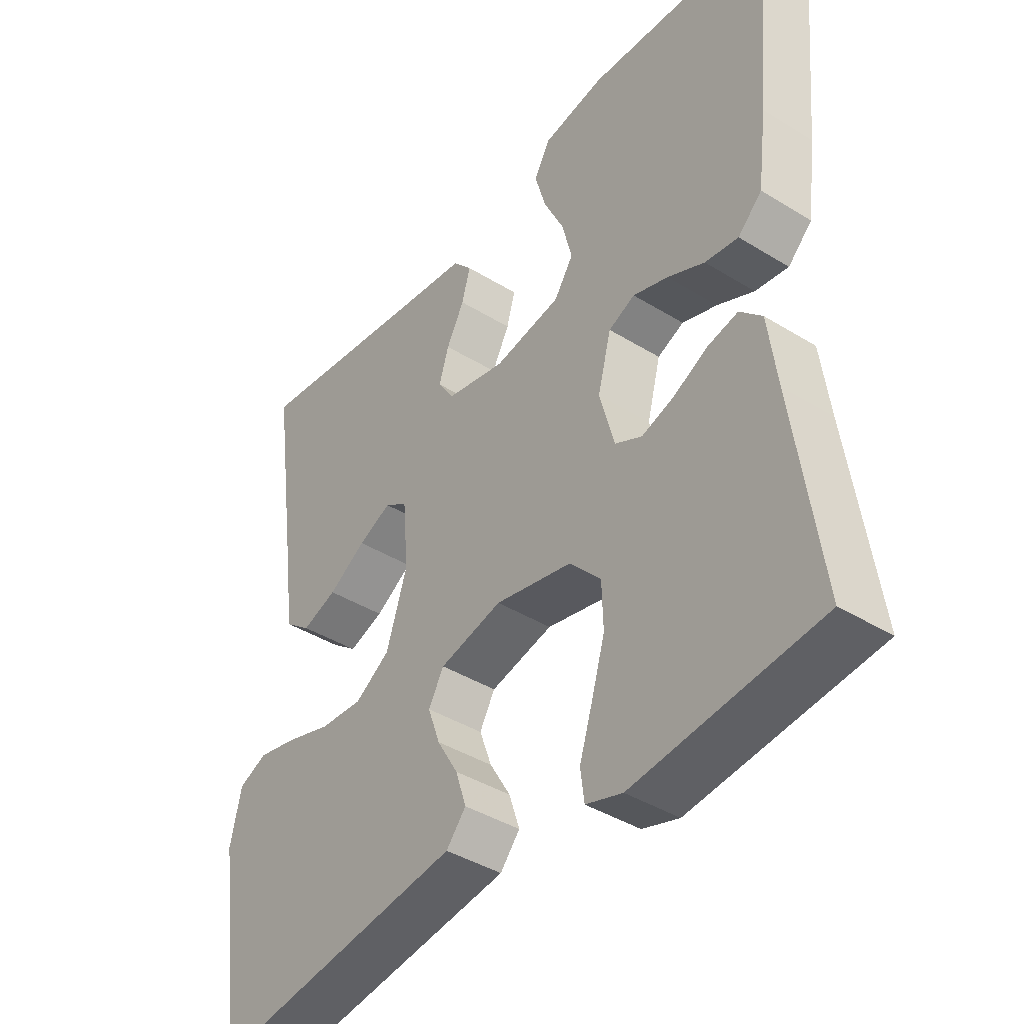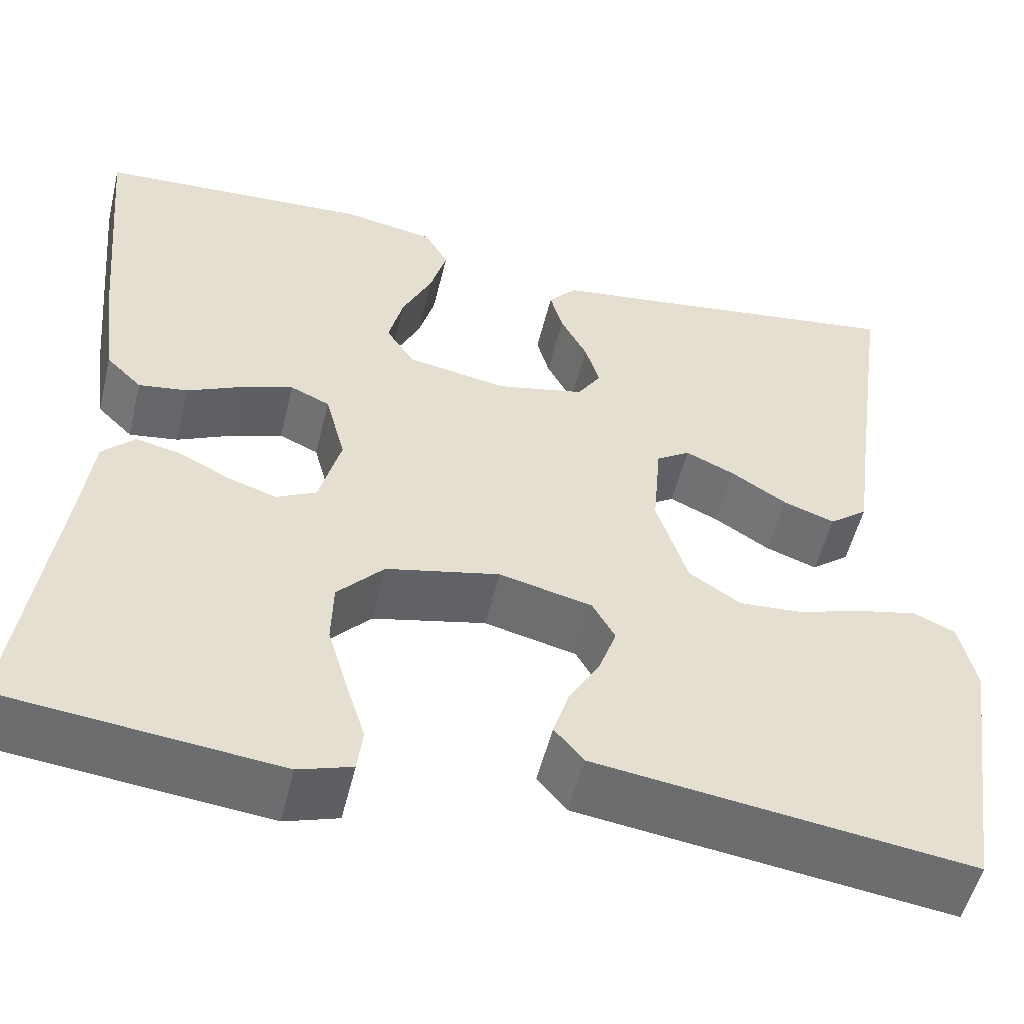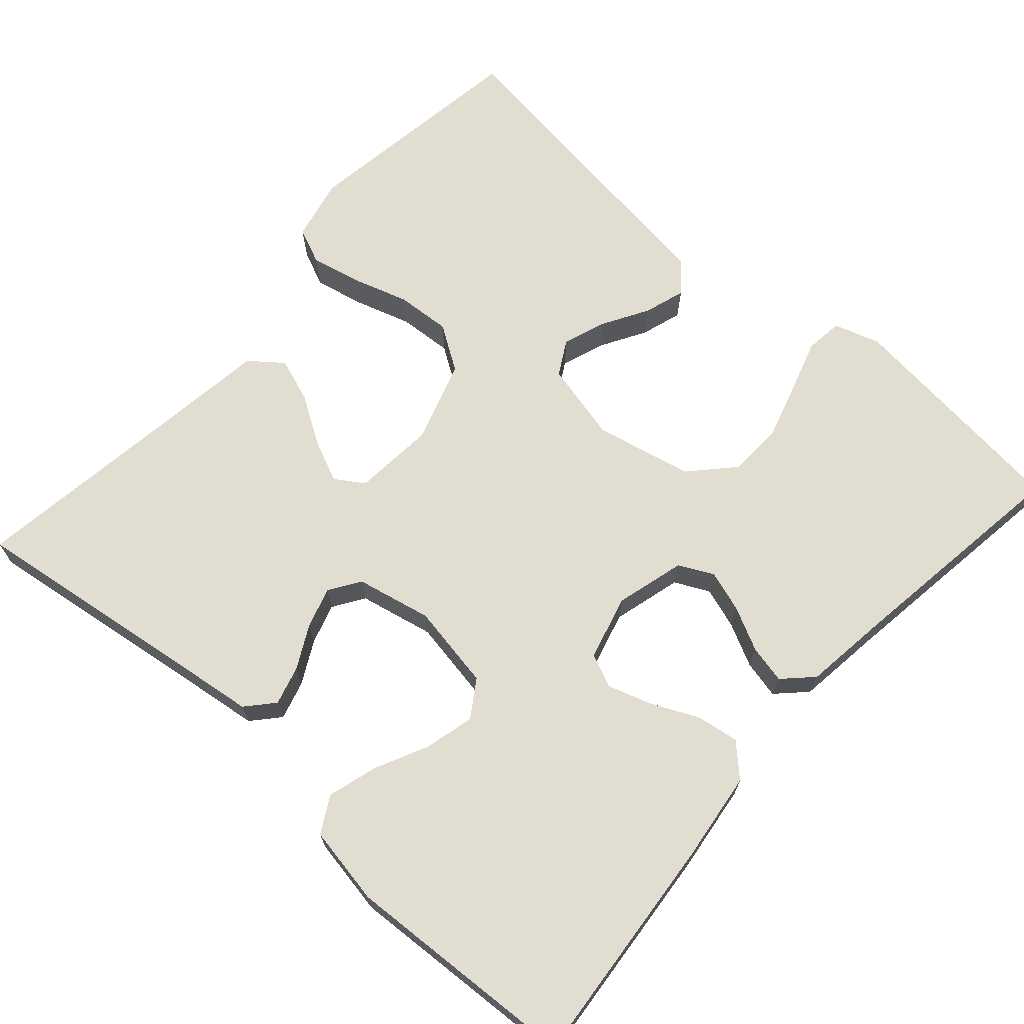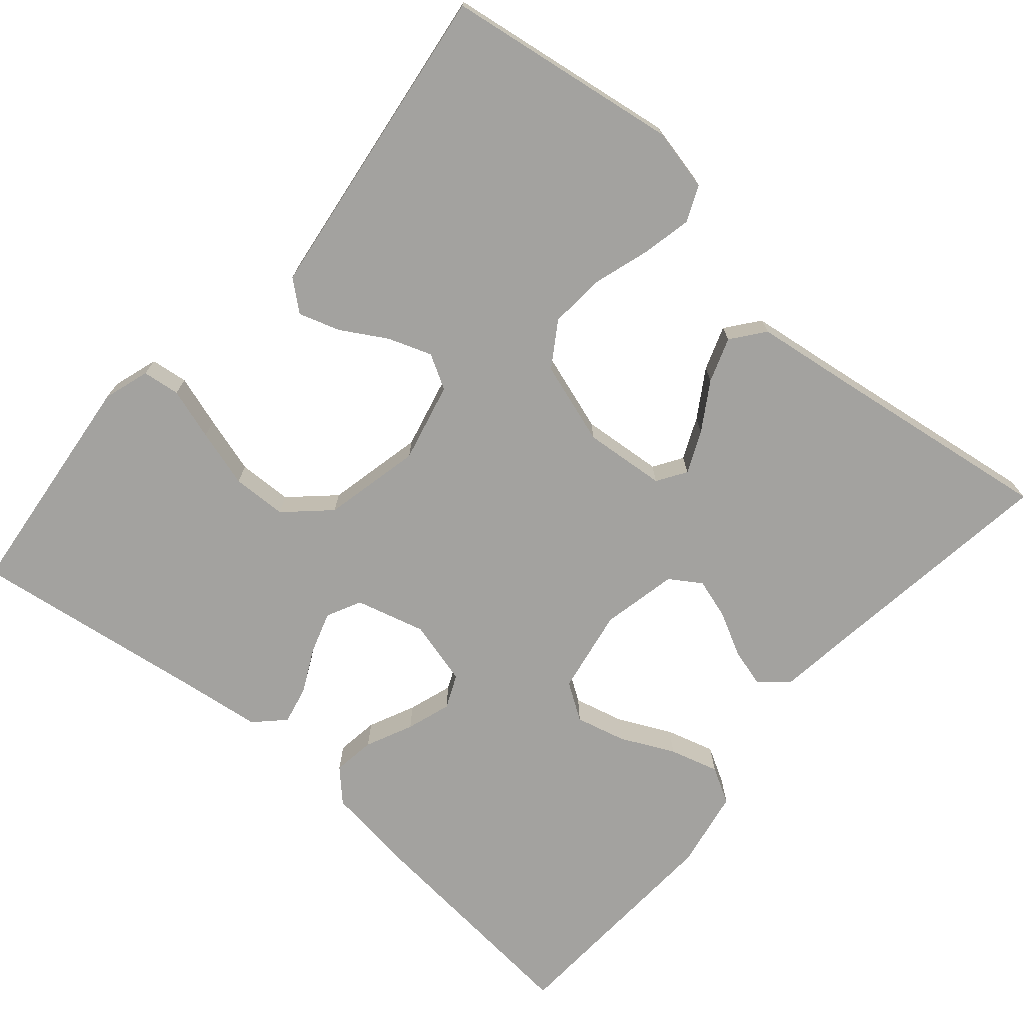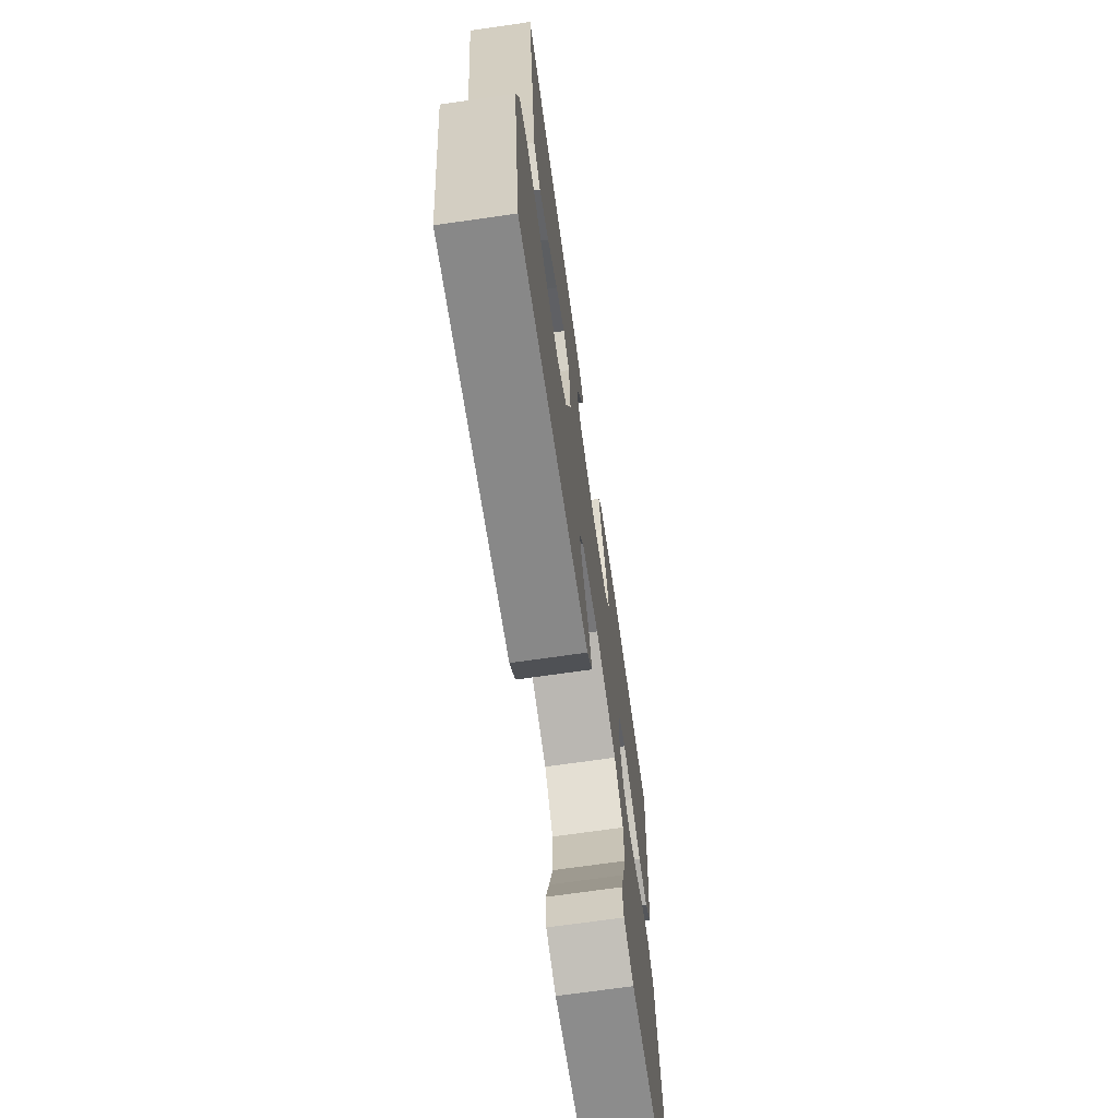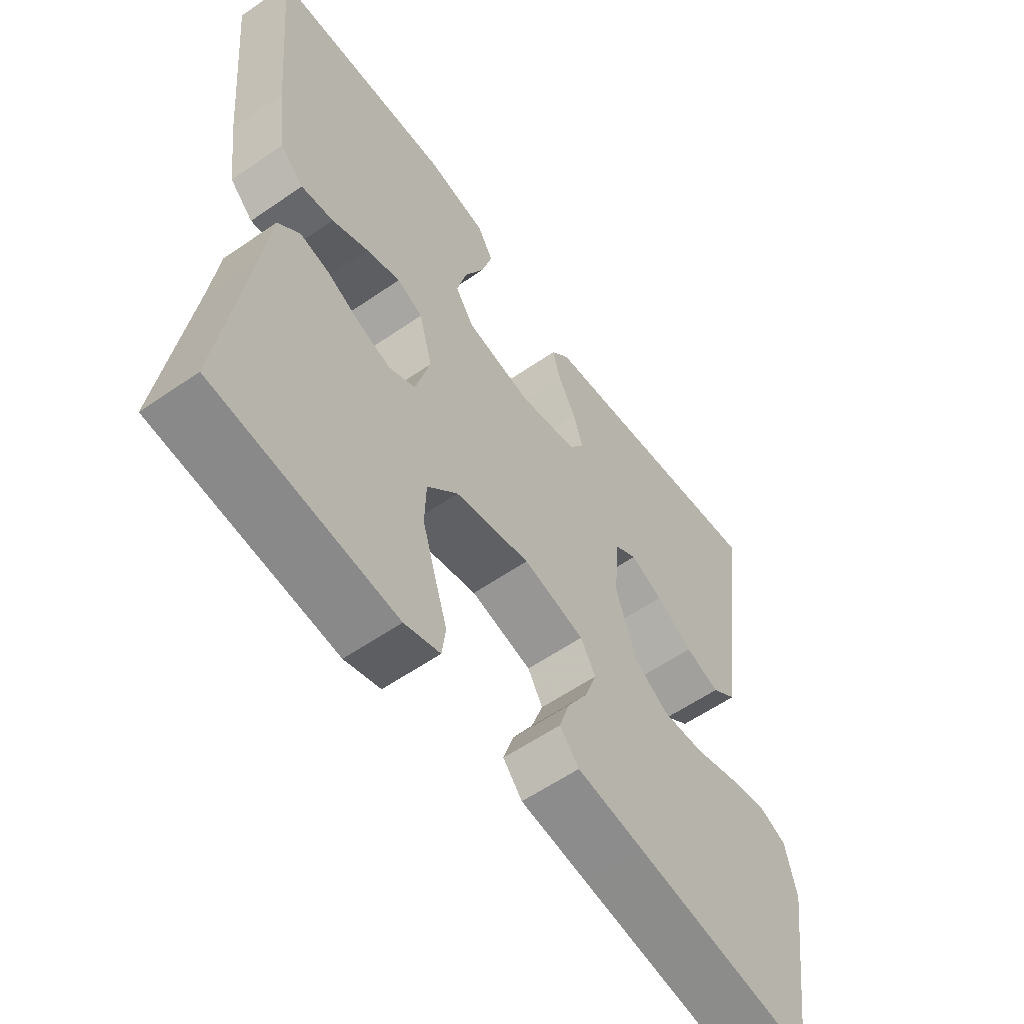
<metadata>
{"format":"obj","ext":"obj","renderer":"f3d","projection":"perspective","resolution":1024,"background":"white","views":[{"elev":-41.1,"azim":53.1,"up":"+Z"},{"elev":-53.2,"azim":166.4,"up":"+Z"},{"elev":68.7,"azim":41.7,"up":"+Y"},{"elev":-72.6,"azim":-130.6,"up":"+Y"},{"elev":-70.1,"azim":-81.8,"up":"+Z"},{"elev":-58.6,"azim":125.5,"up":"+Z"}]}
</metadata>
<code>
v -0.5 0.07 0.5
v -0.2 0.07 0.458
v -0.095 0.07 0.444
v -0.064 0.07 0.409
v -0.078 0.07 0.359
v -0.107 0.07 0.304
v -0.123 0.07 0.252
v -0.097 0.07 0.212
v 0 0.07 0.191
v 0.109 0.07 0.21
v 0.14 0.07 0.257
v 0.124 0.07 0.321
v 0.091 0.07 0.39
v 0.073 0.07 0.453
v 0.099 0.07 0.499
v 0.2 0.07 0.517
v 0.5 0.07 0.5
v 0.472 0.07 0.2
v 0.457 0.07 0.085
v 0.418 0.07 0.047
v 0.364 0.07 0.055
v 0.304 0.07 0.083
v 0.247 0.07 0.102
v 0.204 0.07 0.083
v 0.182 0.07 0
v 0.206 0.07 -0.089
v 0.25 0.07 -0.111
v 0.303 0.07 -0.094
v 0.359 0.07 -0.066
v 0.408 0.07 -0.055
v 0.444 0.07 -0.091
v 0.458 0.07 -0.2
v 0.5 0.07 -0.5
v 0.2 0.07 -0.532
v 0.141 0.07 -0.513
v 0.135 0.07 -0.465
v 0.156 0.07 -0.399
v 0.178 0.07 -0.325
v 0.176 0.07 -0.255
v 0.125 0.07 -0.2
v 0 0.07 -0.172
v -0.102 0.07 -0.196
v -0.127 0.07 -0.24
v -0.107 0.07 -0.296
v -0.073 0.07 -0.354
v -0.056 0.07 -0.407
v -0.088 0.07 -0.445
v -0.2 0.07 -0.46
v -0.5 0.07 -0.5
v -0.544 0.07 -0.2
v -0.526 0.07 -0.12
v -0.48 0.07 -0.1
v -0.416 0.07 -0.114
v -0.343 0.07 -0.137
v -0.273 0.07 -0.142
v -0.216 0.07 -0.105
v -0.182 0.07 0
v -0.191 0.07 0.105
v -0.228 0.07 0.129
v -0.282 0.07 0.105
v -0.343 0.07 0.067
v -0.4 0.07 0.047
v -0.442 0.07 0.08
v -0.458 0.07 0.2
v -0.5 0 0.5
v -0.2 0 0.458
v -0.095 0 0.444
v -0.064 0 0.409
v -0.078 0 0.359
v -0.107 0 0.304
v -0.123 0 0.252
v -0.097 0 0.212
v 0 0 0.191
v 0.109 0 0.21
v 0.14 0 0.257
v 0.124 0 0.321
v 0.091 0 0.39
v 0.073 0 0.453
v 0.099 0 0.499
v 0.2 0 0.517
v 0.5 0 0.5
v 0.472 0 0.2
v 0.457 0 0.085
v 0.418 0 0.047
v 0.364 0 0.055
v 0.304 0 0.083
v 0.247 0 0.102
v 0.204 0 0.083
v 0.182 0 0
v 0.206 0 -0.089
v 0.25 0 -0.111
v 0.303 0 -0.094
v 0.359 0 -0.066
v 0.408 0 -0.055
v 0.444 0 -0.091
v 0.458 0 -0.2
v 0.5 0 -0.5
v 0.2 0 -0.532
v 0.141 0 -0.513
v 0.135 0 -0.465
v 0.156 0 -0.399
v 0.178 0 -0.325
v 0.176 0 -0.255
v 0.125 0 -0.2
v 0 0 -0.172
v -0.102 0 -0.196
v -0.127 0 -0.24
v -0.107 0 -0.296
v -0.073 0 -0.354
v -0.056 0 -0.407
v -0.088 0 -0.445
v -0.2 0 -0.46
v -0.5 0 -0.5
v -0.544 0 -0.2
v -0.526 0 -0.12
v -0.48 0 -0.1
v -0.416 0 -0.114
v -0.343 0 -0.137
v -0.273 0 -0.142
v -0.216 0 -0.105
v -0.182 0 0
v -0.191 0 0.105
v -0.228 0 0.129
v -0.282 0 0.105
v -0.343 0 0.067
v -0.4 0 0.047
v -0.442 0 0.08
v -0.458 0 0.2
f 62 63 64
f 61 62 64
f 60 61 64
f 64 1 2
f 60 64 2
f 59 60 2
f 2 3 4
f 59 2 4
f 58 59 4
f 52 53 54
f 51 52 54
f 50 51 54
f 49 50 54
f 48 49 54
f 47 48 54
f 46 47 54
f 45 46 54
f 44 45 54
f 43 44 54 55
f 42 43 55 56
f 35 36 37
f 34 35 37
f 33 34 37
f 32 33 37
f 32 37 38
f 31 32 38
f 30 31 38
f 29 30 38
f 28 29 38
f 27 28 38 39
f 20 21 22
f 19 20 22
f 18 19 22
f 17 18 22
f 16 17 22
f 15 16 22
f 14 15 22
f 13 14 22
f 12 13 22
f 11 12 22 23
f 10 11 23 24
f 4 5 6
f 58 4 6
f 58 6 7
f 57 58 7 8
f 57 8 9
f 56 57 9
f 42 56 9
f 41 42 9
f 10 24 25
f 9 10 25
f 41 9 25
f 40 41 25
f 26 27 39 40
f 25 26 40
f 128 127 126
f 128 126 125
f 128 125 124
f 66 65 128
f 66 128 124
f 66 124 123
f 68 67 66
f 68 66 123
f 68 123 122
f 118 117 116
f 118 116 115
f 118 115 114
f 118 114 113
f 118 113 112
f 118 112 111
f 118 111 110
f 118 110 109
f 118 109 108
f 119 118 108 107
f 120 119 107 106
f 101 100 99
f 101 99 98
f 101 98 97
f 101 97 96
f 102 101 96
f 102 96 95
f 102 95 94
f 102 94 93
f 102 93 92
f 103 102 92 91
f 86 85 84
f 86 84 83
f 86 83 82
f 86 82 81
f 86 81 80
f 86 80 79
f 86 79 78
f 86 78 77
f 86 77 76
f 87 86 76 75
f 88 87 75 74
f 70 69 68
f 70 68 122
f 71 70 122
f 72 71 122 121
f 73 72 121
f 73 121 120
f 73 120 106
f 73 106 105
f 89 88 74
f 89 74 73
f 89 73 105
f 89 105 104
f 104 103 91 90
f 104 90 89
f 1 65 66 2
f 2 66 67 3
f 3 67 68 4
f 4 68 69 5
f 5 69 70 6
f 6 70 71 7
f 7 71 72 8
f 8 72 73 9
f 9 73 74 10
f 10 74 75 11
f 11 75 76 12
f 12 76 77 13
f 13 77 78 14
f 14 78 79 15
f 15 79 80 16
f 16 80 81 17
f 17 81 82 18
f 18 82 83 19
f 19 83 84 20
f 20 84 85 21
f 21 85 86 22
f 22 86 87 23
f 23 87 88 24
f 24 88 89 25
f 25 89 90 26
f 26 90 91 27
f 27 91 92 28
f 28 92 93 29
f 29 93 94 30
f 30 94 95 31
f 31 95 96 32
f 32 96 97 33
f 33 97 98 34
f 34 98 99 35
f 35 99 100 36
f 36 100 101 37
f 37 101 102 38
f 38 102 103 39
f 39 103 104 40
f 40 104 105 41
f 41 105 106 42
f 42 106 107 43
f 43 107 108 44
f 44 108 109 45
f 45 109 110 46
f 46 110 111 47
f 47 111 112 48
f 48 112 113 49
f 49 113 114 50
f 50 114 115 51
f 51 115 116 52
f 52 116 117 53
f 53 117 118 54
f 54 118 119 55
f 55 119 120 56
f 56 120 121 57
f 57 121 122 58
f 58 122 123 59
f 59 123 124 60
f 60 124 125 61
f 61 125 126 62
f 62 126 127 63
f 63 127 128 64
f 64 128 65 1

</code>
